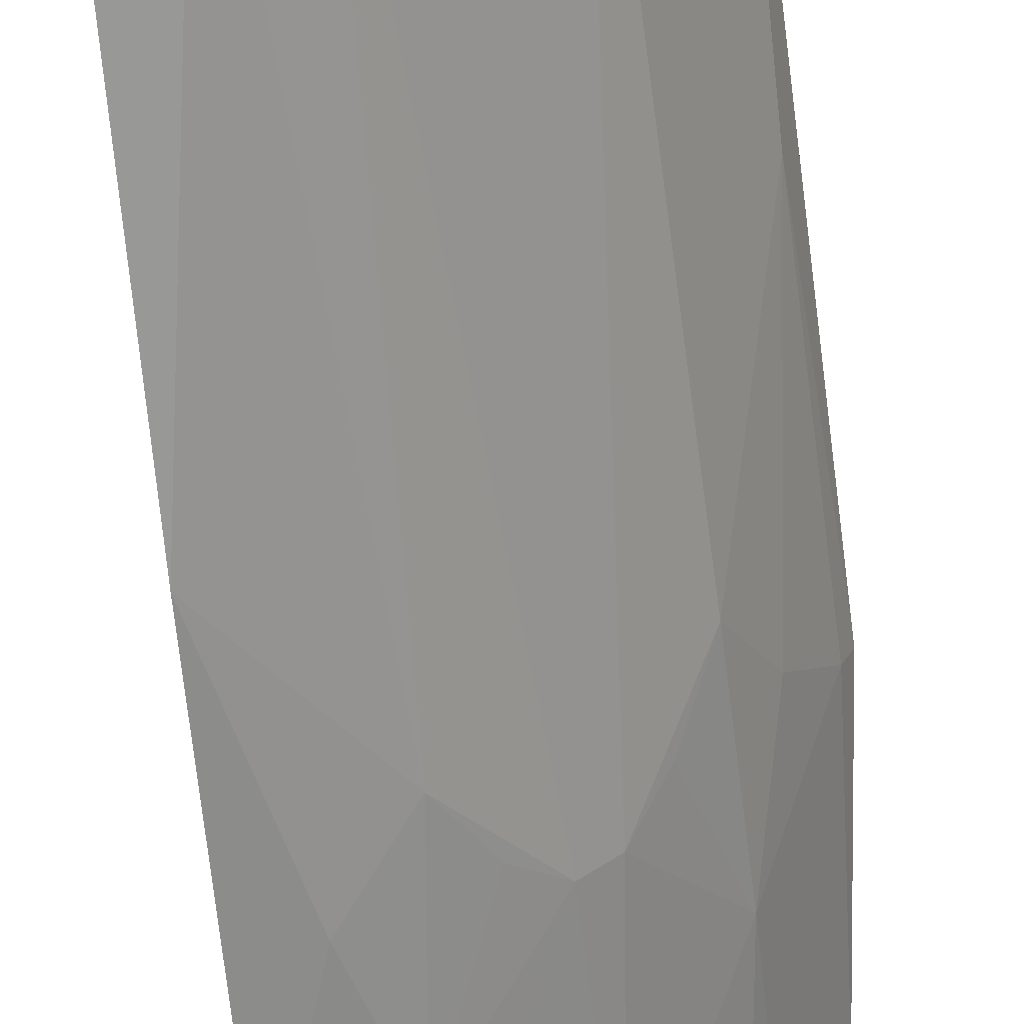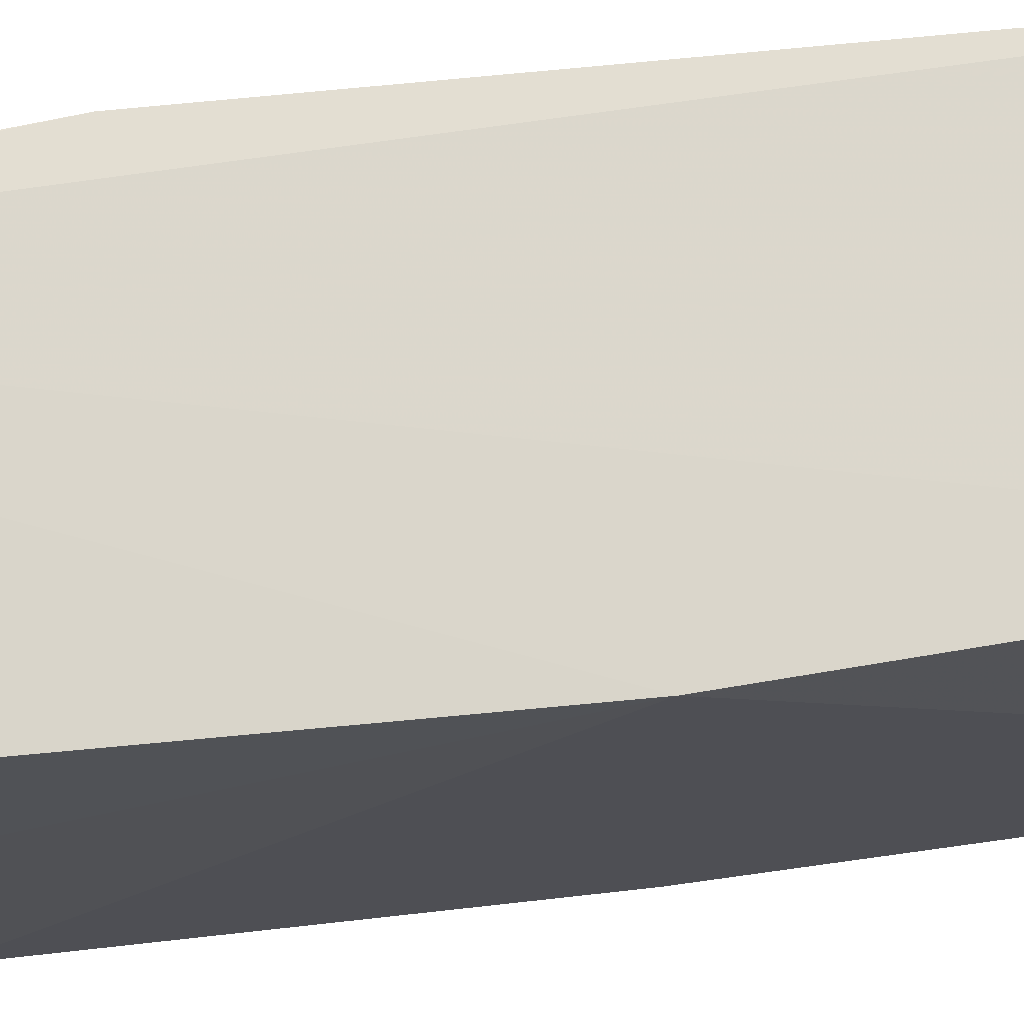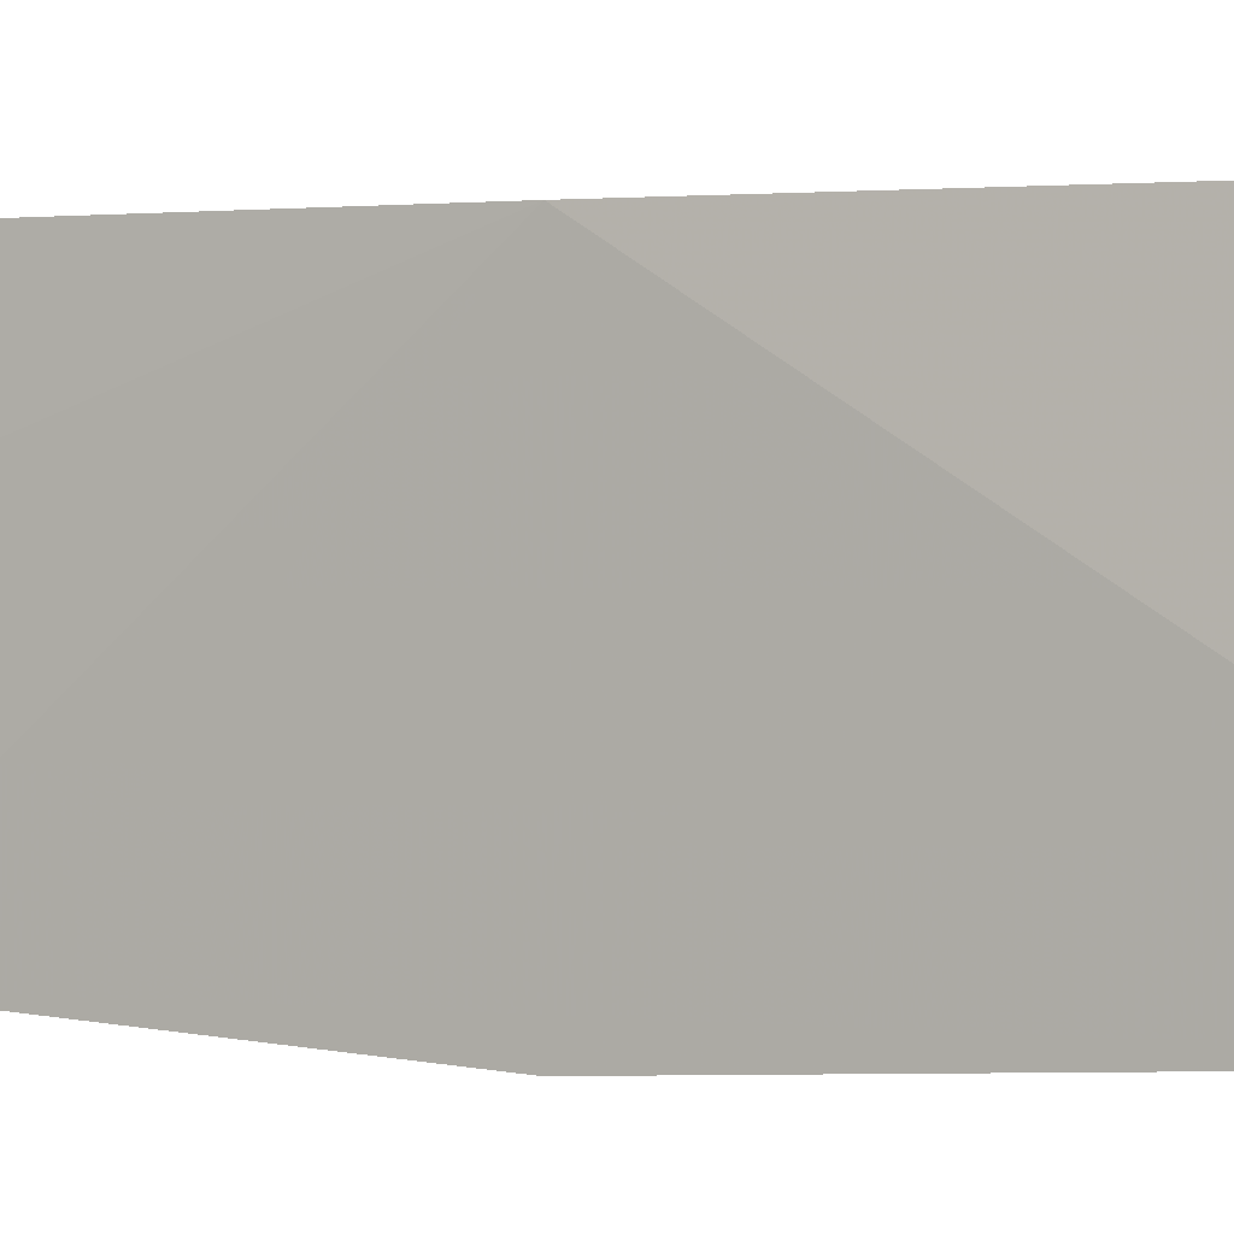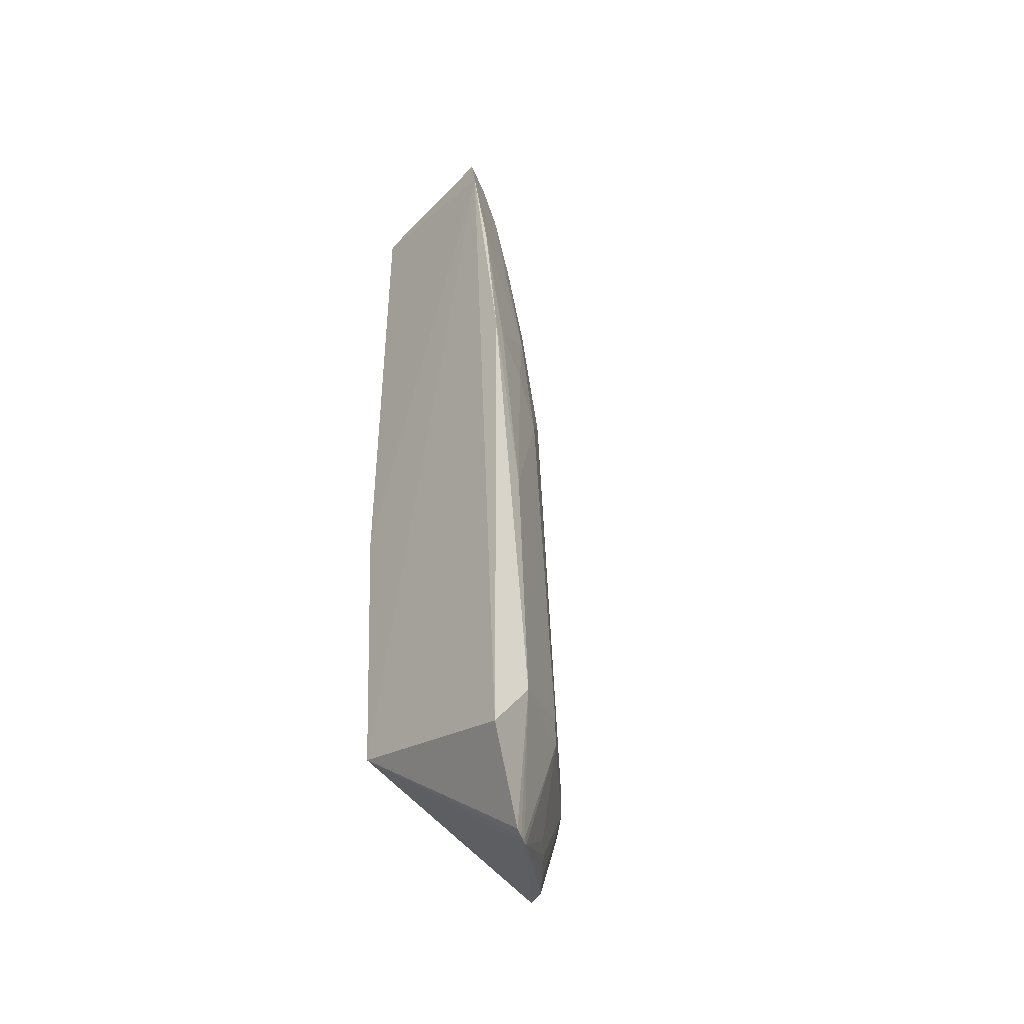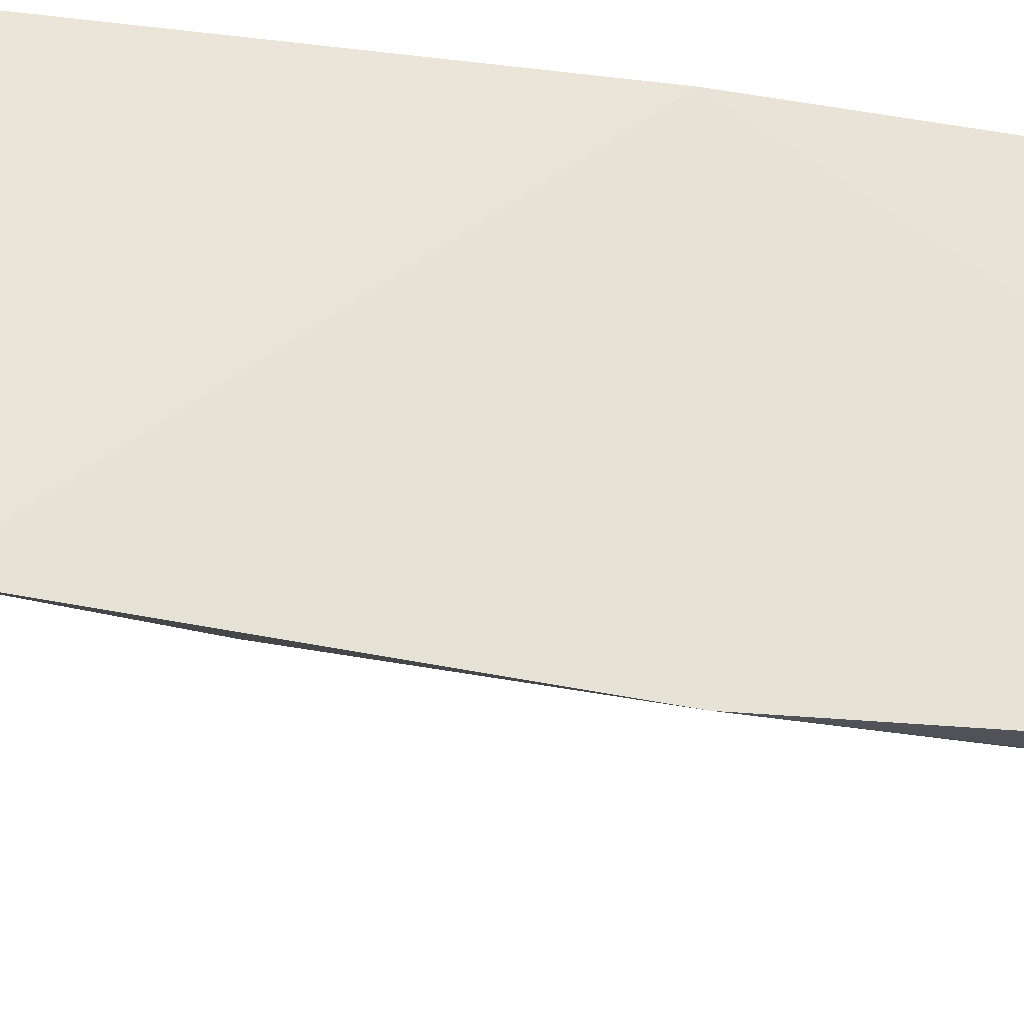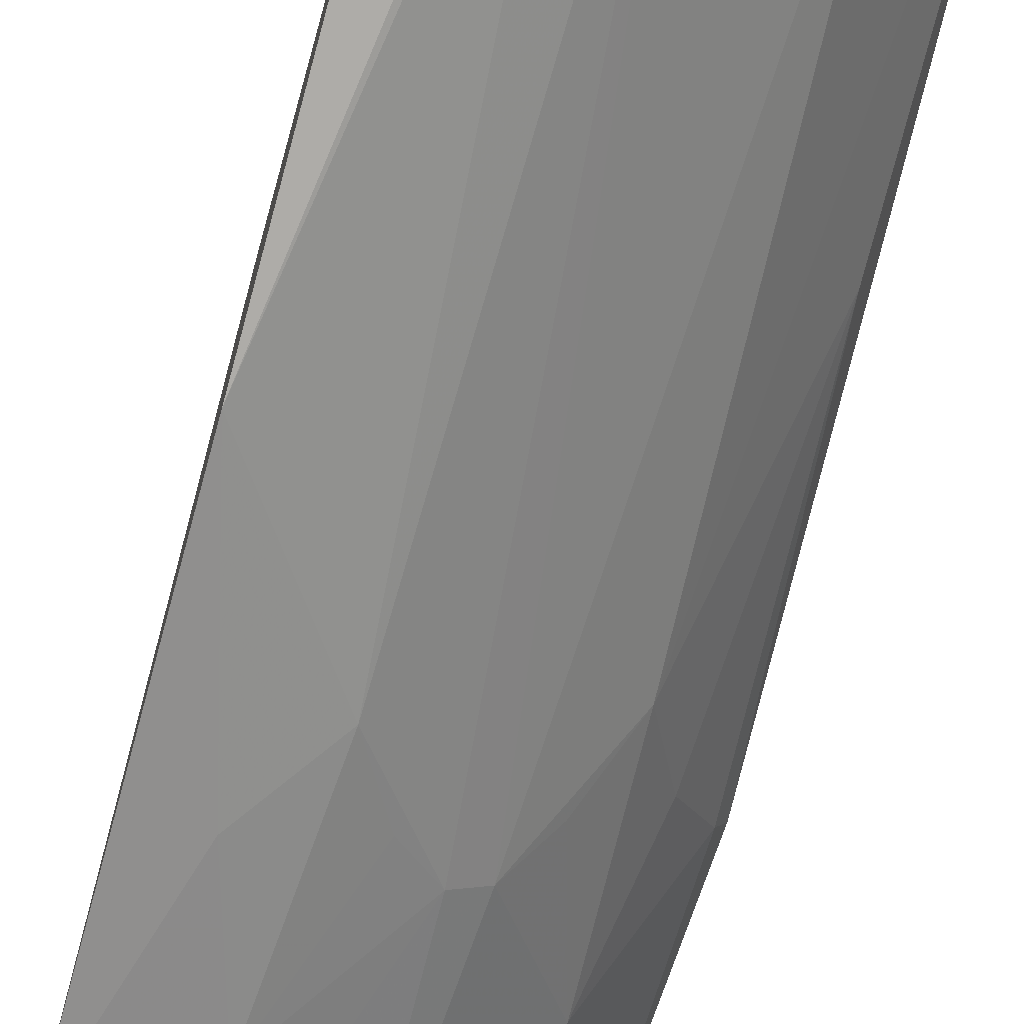
<metadata>
{"format":"obj","ext":"obj","renderer":"f3d","projection":"perspective","resolution":1024,"background":"white","views":[{"elev":-64.9,"azim":-172.5,"up":"+Y"},{"elev":71.4,"azim":84.6,"up":"+Y"},{"elev":0.5,"azim":122.4,"up":"+Y"},{"elev":-43.5,"azim":-131.1,"up":"+Z"},{"elev":-28.2,"azim":78.6,"up":"+Y"},{"elev":-75.6,"azim":167.0,"up":"+Y"}]}
</metadata>
<code>
v -0.1229 -0.3622 0.2625
v -0.1379 -0.3924 -0.3543
v -0.1294 -0.2382 -0.09848
v -0.2448 -0.235 0.2639
v -0.2191 -0.3308 0.02093
v -0.2826 -0.2341 -0.3543
v -0.1294 -0.2382 0.2652
v -0.1226 -0.392 0.08165
v -0.2032 -0.2998 0.2609
v -0.1446 -0.2382 -0.308
v -0.2533 -0.2315 0.2327
v -0.2494 -0.3156 -0.3167
v -0.1673 -0.3906 -0.2944
v -0.1613 -0.358 0.1709
v -0.1759 -0.3269 0.2609
v -0.2506 -0.2836 -0.4015
v -0.2312 -0.2732 0.2315
v -0.2812 -0.2336 0.02141
v -0.1762 -0.3728 -0.02384
v -0.1289 -0.4038 -0.0985
v -0.1612 -0.3426 0.2459
v -0.2049 -0.3277 0.1413
v -0.2441 -0.2934 -0.4004
v -0.2542 -0.2774 -0.3998
v -0.2326 -0.2588 0.2613
v -0.2831 -0.2615 -0.3167
v -0.249 -0.3001 -0.02383
v -0.2676 -0.2336 0.1423
v -0.1916 -0.3731 -0.2944
v -0.1651 -0.3714 0.06578
v -0.1673 -0.3906 -0.3167
v -0.1348 -0.3561 0.2612
v -0.2342 -0.2853 0.171
v -0.2482 -0.2887 -0.3989
v -0.2494 -0.3156 -0.2944
v -0.2779 -0.2587 -0.1291
v -0.2482 -0.2887 0.06582
v -0.2068 -0.3429 0.02092
v -0.1764 -0.3579 0.09598
v -0.1497 -0.3859 0.005763
v -0.1718 -0.3708 -0.3706
v -0.1916 -0.3731 -0.3167
v -0.2465 -0.2733 0.1414
v -0.2624 -0.2737 0.005799
v -0.2773 -0.2433 0.02092
v -0.2336 -0.3151 0.005713
v -0.1911 -0.3574 0.005701
v -0.2189 -0.3306 -0.3685
v -0.1865 -0.3583 -0.3735
v -0.2066 -0.3426 -0.3685
f 7 1 3
f 7 4 1
f 8 2 3
f 8 3 1
f 10 3 2
f 11 10 6
f 11 3 10
f 11 7 3
f 11 4 7
f 14 8 1
f 15 1 4
f 15 4 9
f 18 11 6
f 20 2 8
f 20 19 13
f 22 15 9
f 22 21 15
f 22 14 21
f 23 16 10
f 23 10 2
f 24 6 10
f 24 10 16
f 25 17 9
f 25 9 4
f 25 4 11
f 25 11 17
f 26 18 6
f 26 6 24
f 26 24 16
f 28 17 11
f 28 11 18
f 29 13 19
f 30 8 14
f 31 20 13
f 31 2 20
f 31 13 29
f 32 21 14
f 32 14 1
f 32 1 15
f 32 15 21
f 33 22 9
f 33 9 17
f 34 23 12
f 34 16 23
f 34 26 16
f 34 12 26
f 35 5 27
f 35 29 5
f 35 12 29
f 35 27 26
f 35 26 12
f 36 18 26
f 36 26 27
f 37 5 22
f 37 22 33
f 38 29 19
f 38 5 29
f 38 22 5
f 39 30 14
f 39 14 22
f 39 38 30
f 39 22 38
f 40 20 8
f 40 8 30
f 40 30 19
f 40 19 20
f 41 23 2
f 41 2 31
f 42 31 29
f 42 29 12
f 42 41 31
f 43 33 17
f 43 17 28
f 43 37 33
f 43 28 37
f 44 36 27
f 44 27 37
f 45 37 28
f 45 28 18
f 45 44 37
f 45 18 36
f 45 36 44
f 46 37 27
f 46 27 5
f 46 5 37
f 47 38 19
f 47 19 30
f 47 30 38
f 48 42 12
f 48 12 23
f 49 23 41
f 49 41 42
f 50 48 23
f 50 23 49
f 50 49 42
f 50 42 48

</code>
